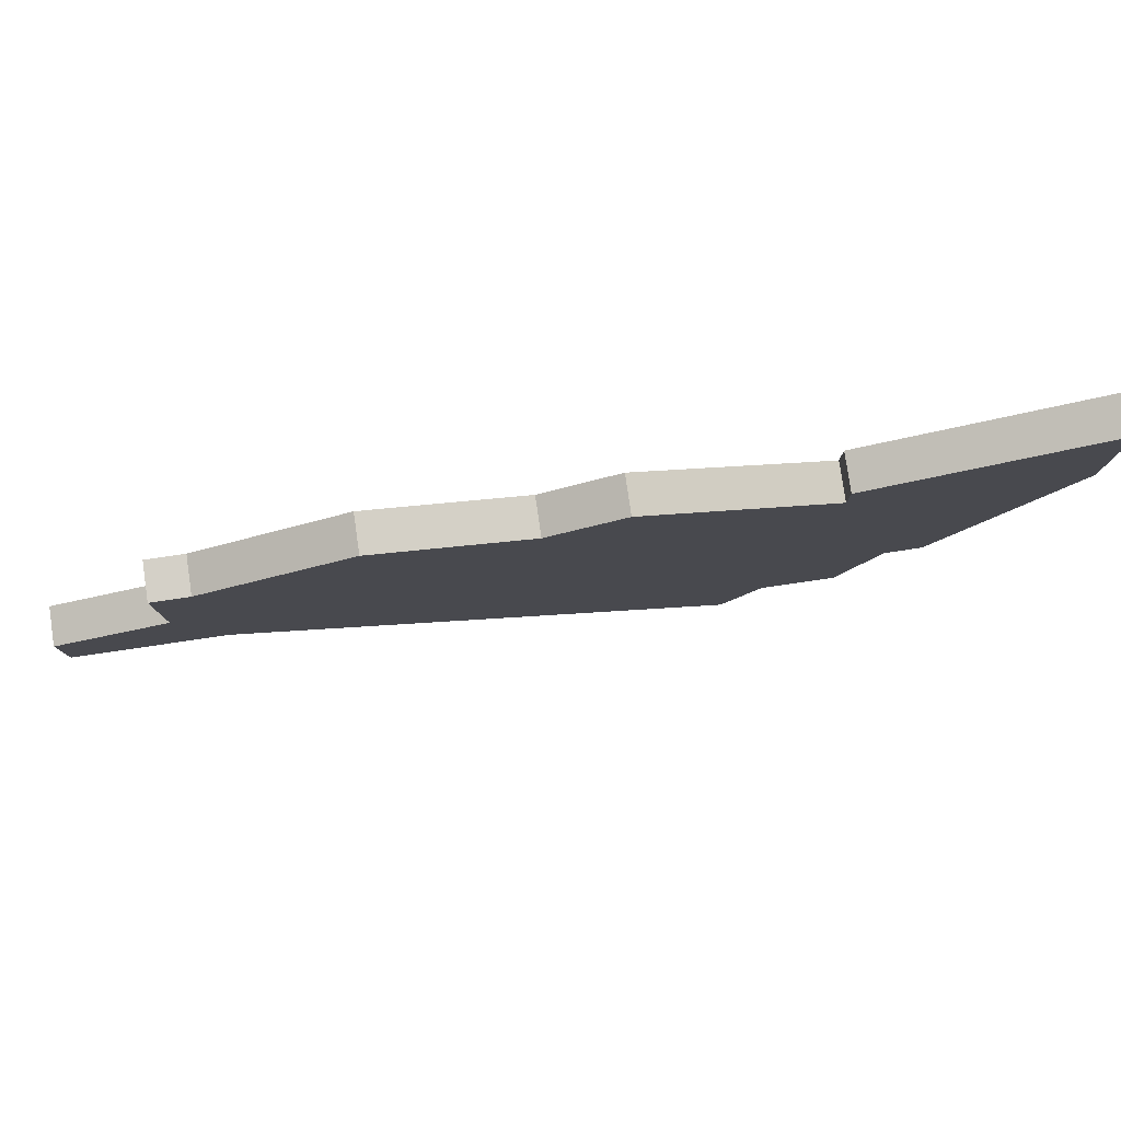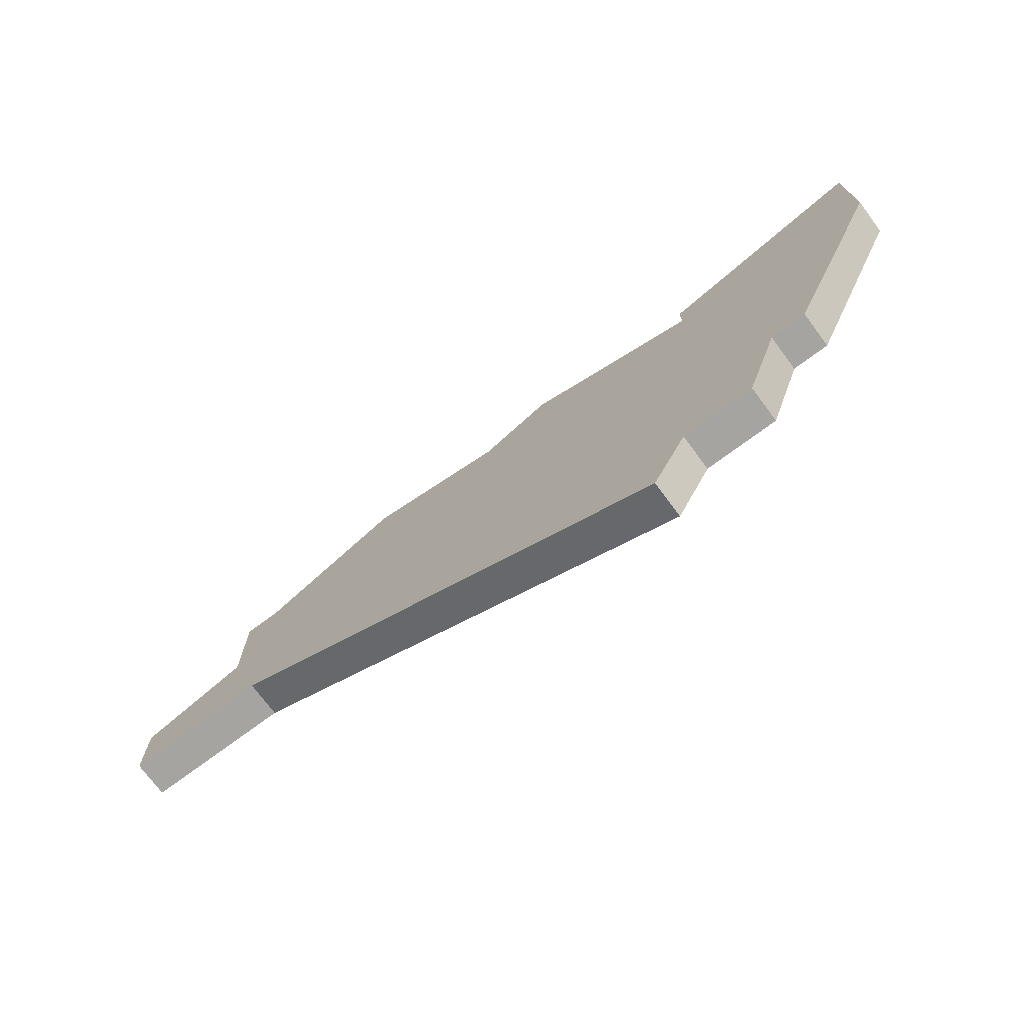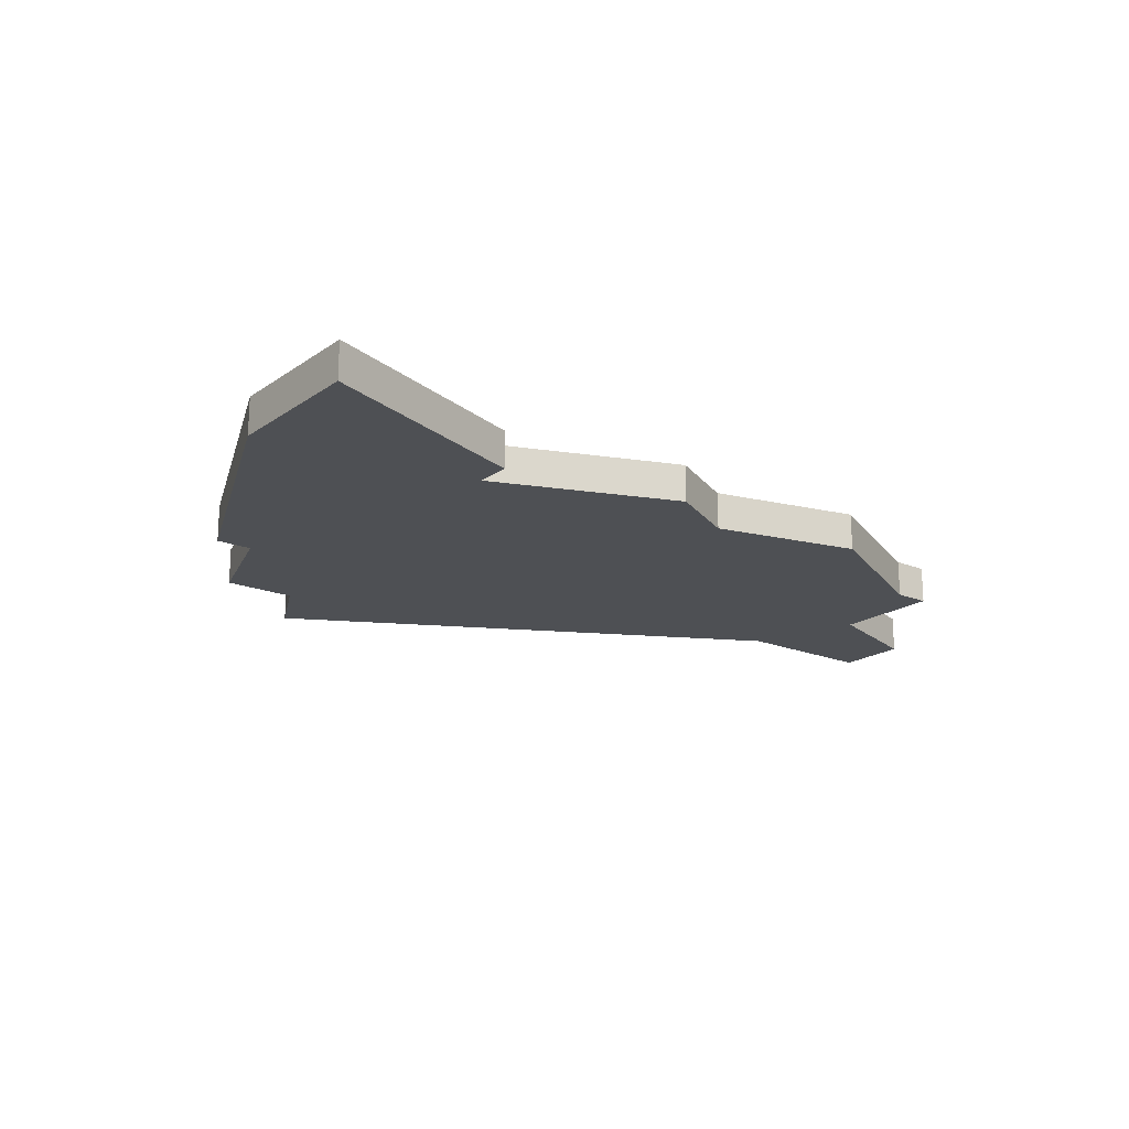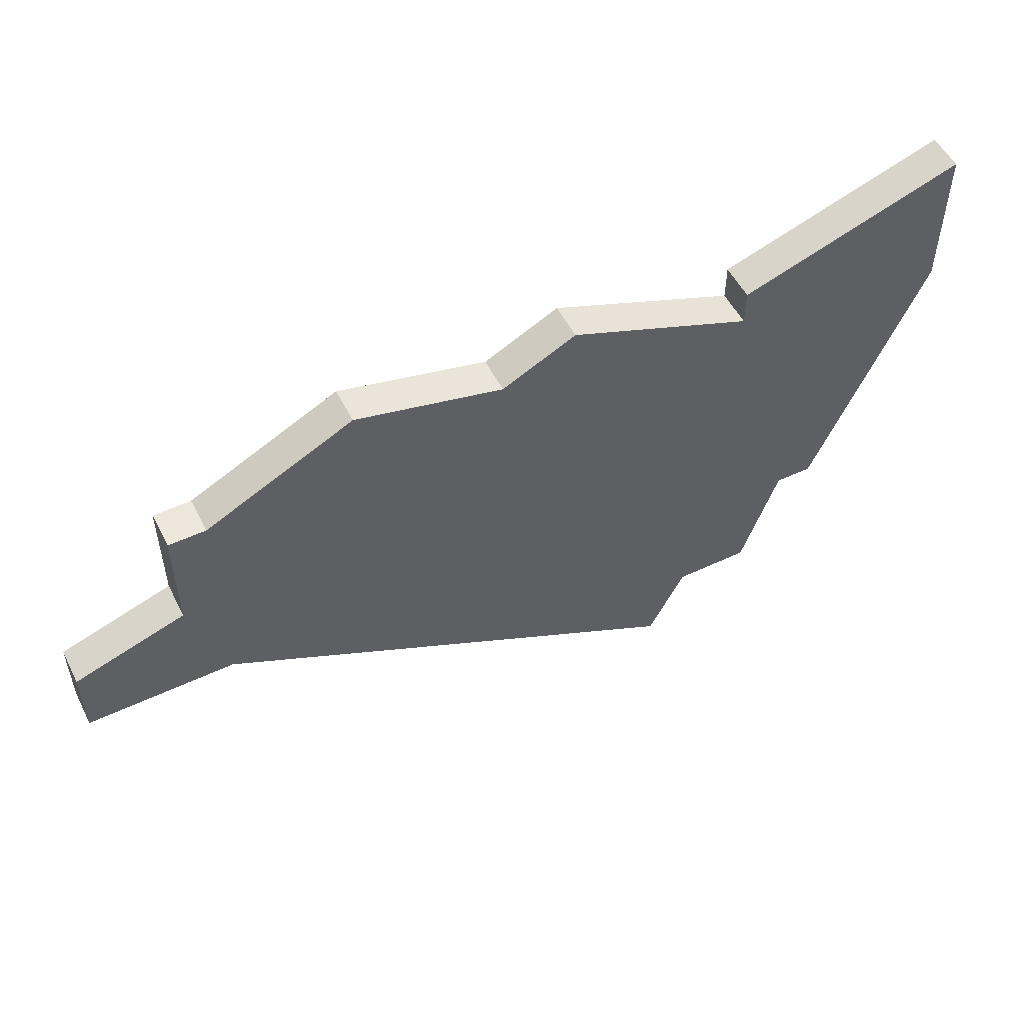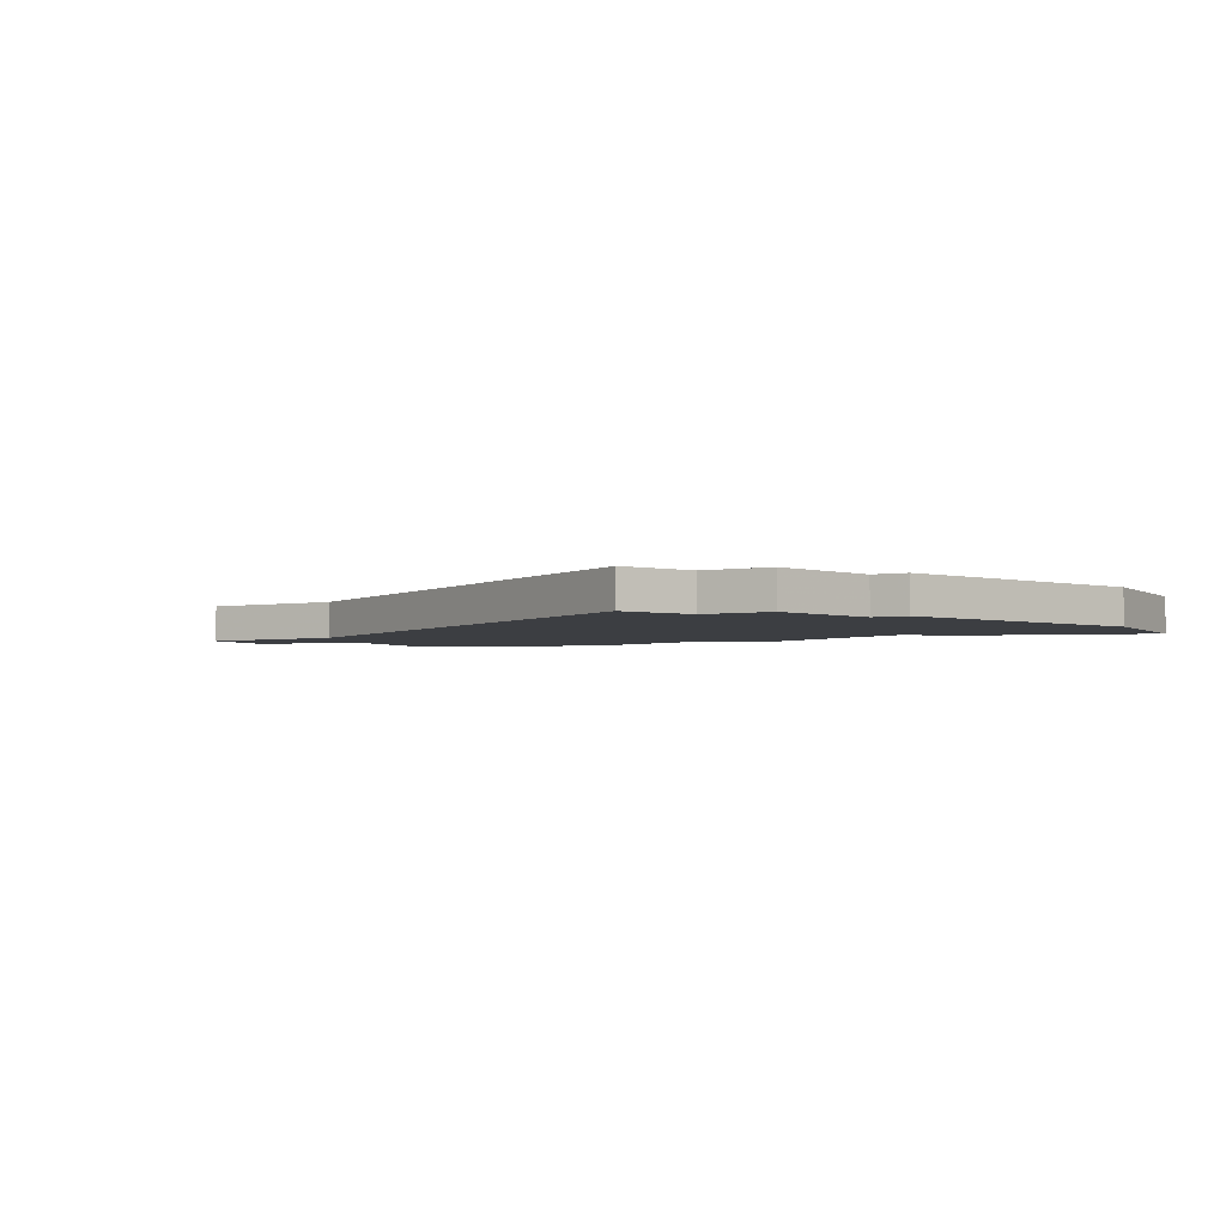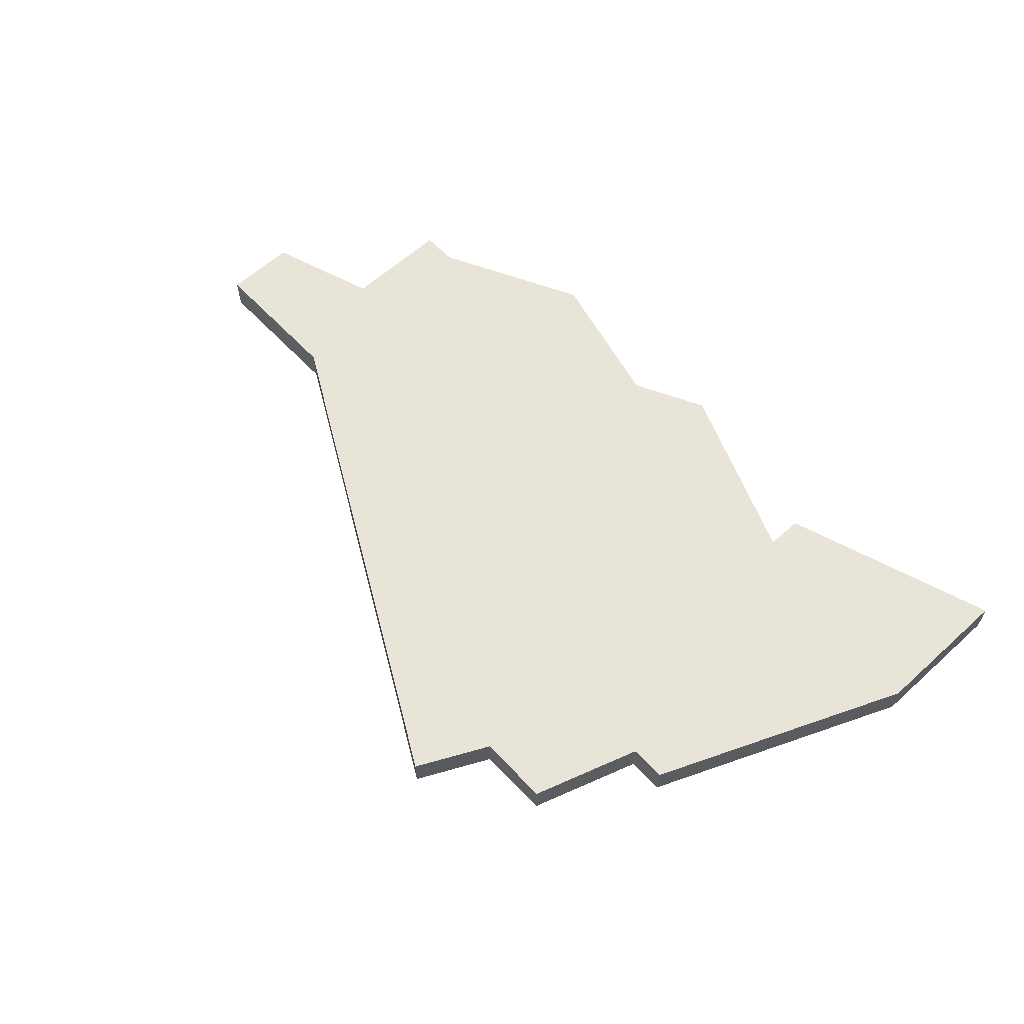
<metadata>
{"format":"obj","ext":"obj","renderer":"f3d","projection":"perspective","resolution":1024,"background":"white","views":[{"elev":79.9,"azim":-8.3,"up":"+Y"},{"elev":-73.4,"azim":36.6,"up":"+Y"},{"elev":-18.8,"azim":142.2,"up":"+Z"},{"elev":53.4,"azim":-26.7,"up":"+Y"},{"elev":-3.4,"azim":29.0,"up":"+Z"},{"elev":60.7,"azim":47.1,"up":"+Z"}]}
</metadata>
<code>
v 2758 -821 0
v 2758 -821 1
v 2757 -821 0
v 2757 -821 1
v 2740 -819 0
v 2740 -819 1
v 2740 -813 0
v 2740 -813 1
v 2748 -812 0
v 2748 -812 1
v 2756 -824 0
v 2756 -824 1
v 2739 -813 0
v 2739 -813 1
v 2739 -816 0
v 2739 -816 1
v 2755 -812 0
v 2755 -812 1
v 2755 -813 0
v 2755 -813 1
v 2754 -824 0
v 2754 -824 1
v 2753 -826 0
v 2753 -826 1
v 2761 -810 0
v 2761 -810 1
v 2761 -814 0
v 2761 -814 1
v 2736 -819 0
v 2736 -819 1
v 2736 -817 0
v 2736 -817 1
v 2744 -811 0
v 2744 -811 1
v 2750 -811 0
v 2750 -811 1
f 5 29 31
f 33 5 15
f 31 15 5
f 15 13 7
f 15 7 33
f 9 35 19
f 33 9 5
f 21 5 9
f 9 19 21
f 21 3 11
f 19 3 21
f 27 19 17
f 17 25 27
f 27 3 19
f 27 1 3
f 21 23 5
f 32 30 6
f 16 6 34
f 6 16 32
f 8 14 16
f 34 8 16
f 20 36 10
f 6 10 34
f 10 6 22
f 22 20 10
f 12 4 22
f 22 4 20
f 18 20 28
f 28 26 18
f 20 4 28
f 4 2 28
f 6 24 22
f 16 14 15
f 15 14 13
f 32 16 31
f 31 16 15
f 30 32 29
f 29 32 31
f 6 30 5
f 5 30 29
f 24 6 23
f 23 6 5
f 22 24 21
f 21 24 23
f 12 22 11
f 11 22 21
f 4 12 3
f 3 12 11
f 2 4 1
f 1 4 3
f 28 2 27
f 27 2 1
f 26 28 25
f 25 28 27
f 18 26 17
f 17 26 25
f 20 18 19
f 19 18 17
f 36 20 35
f 35 20 19
f 10 36 9
f 9 36 35
f 34 10 33
f 33 10 9
f 14 8 13
f 13 8 7
f 8 34 7
f 7 34 33

</code>
